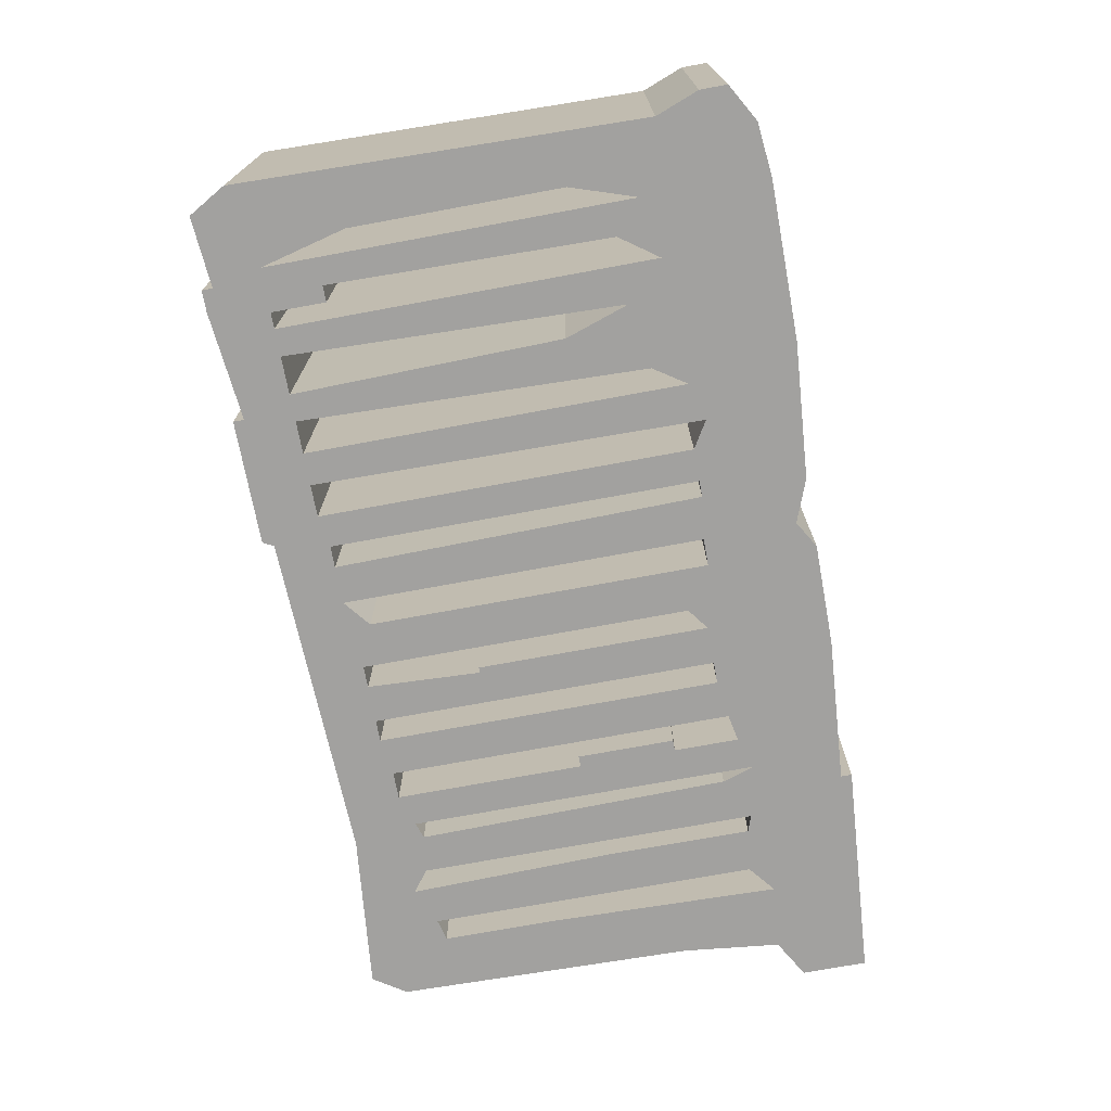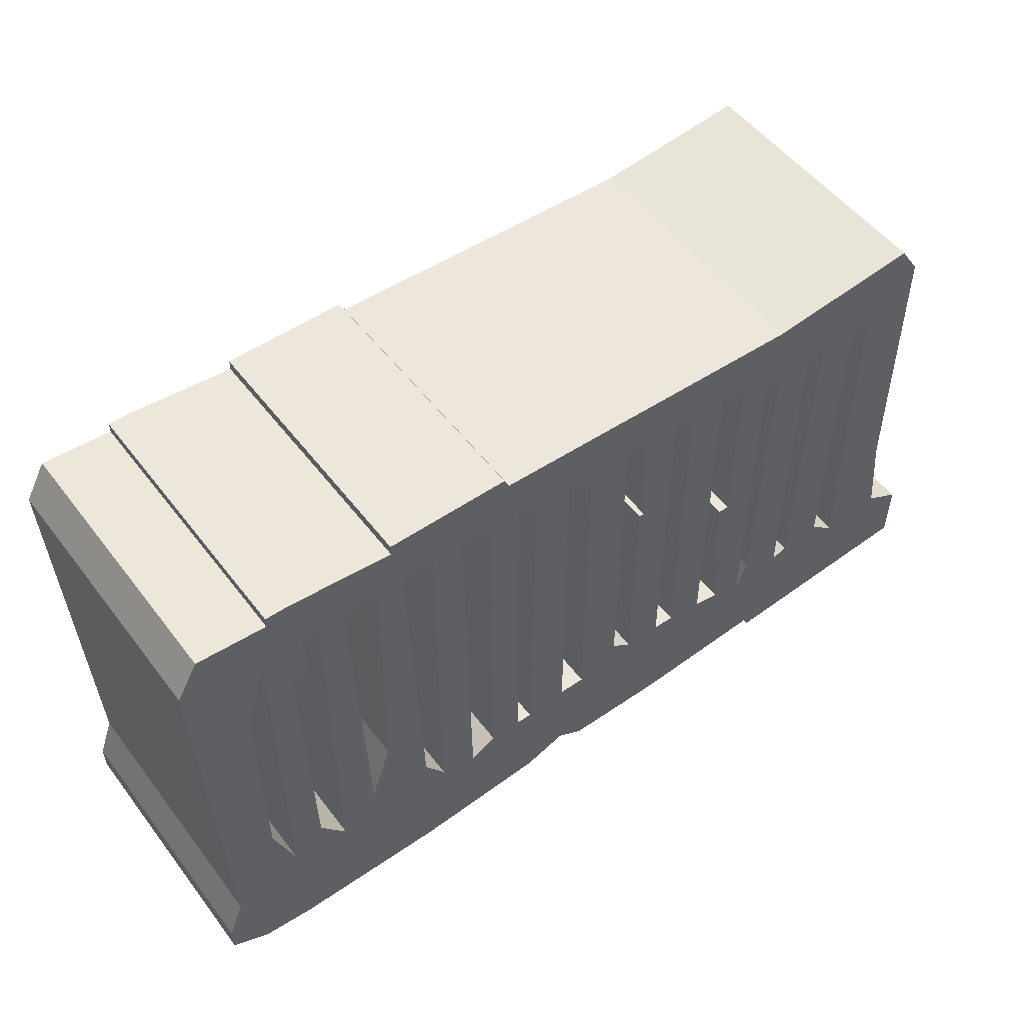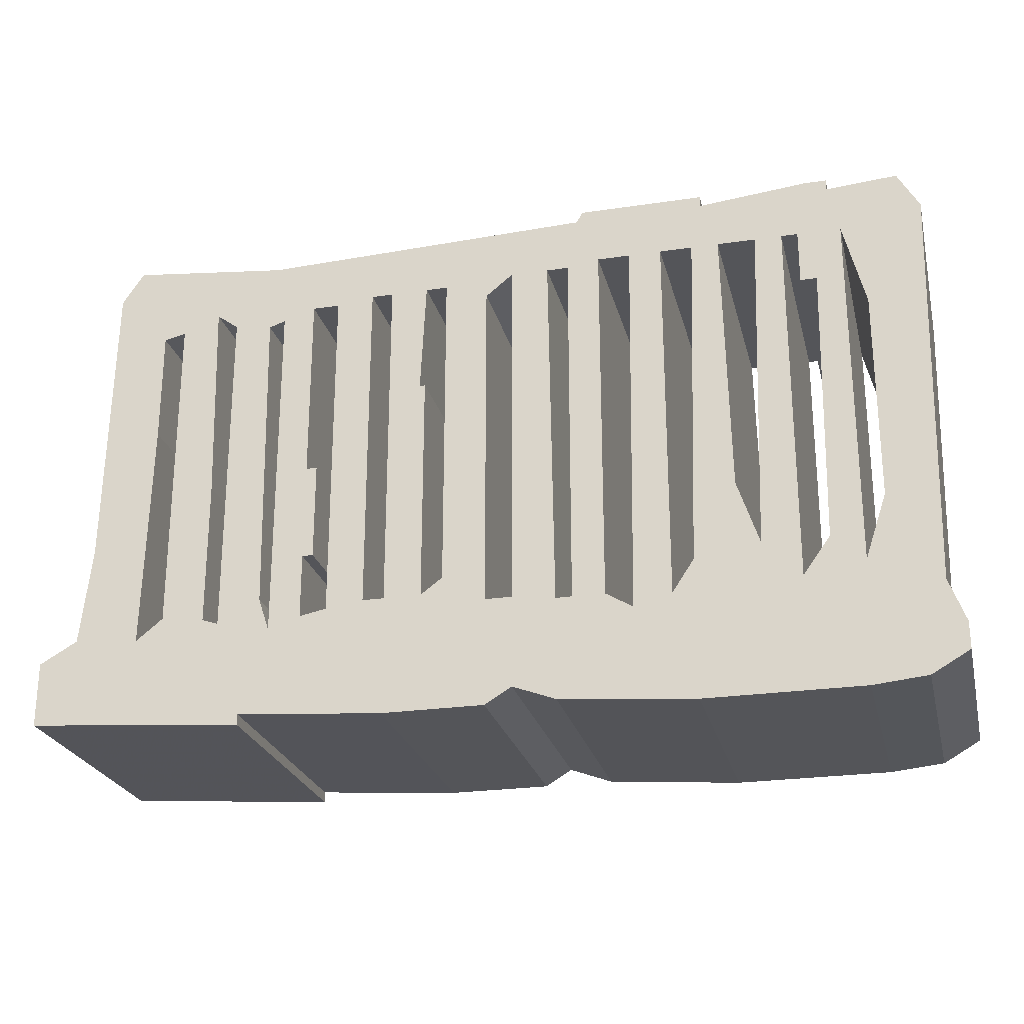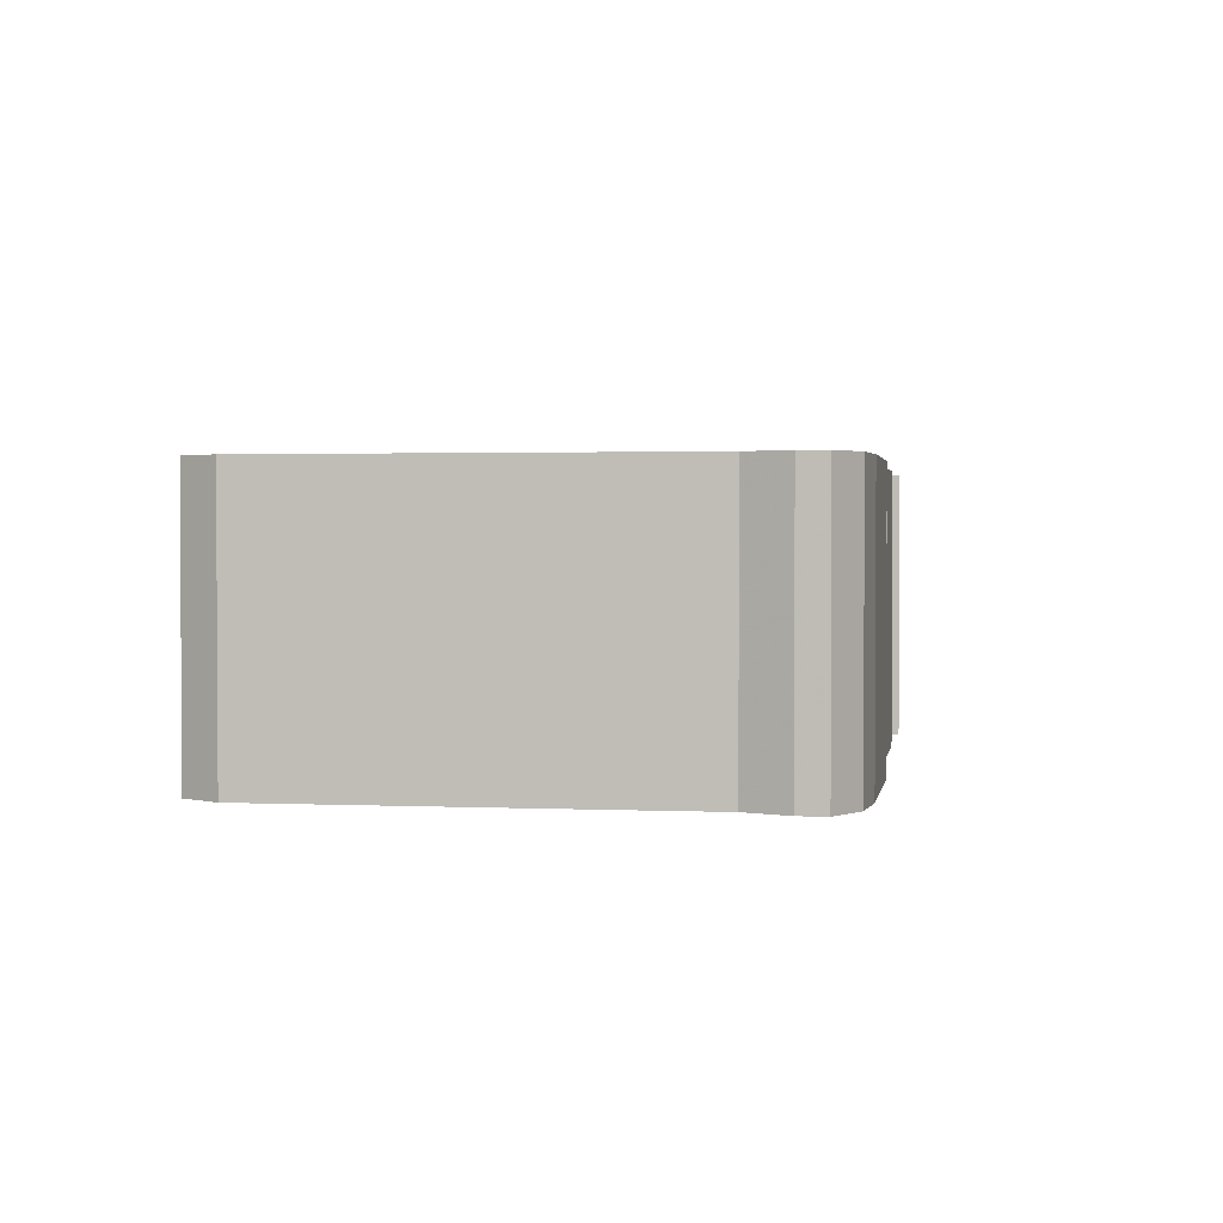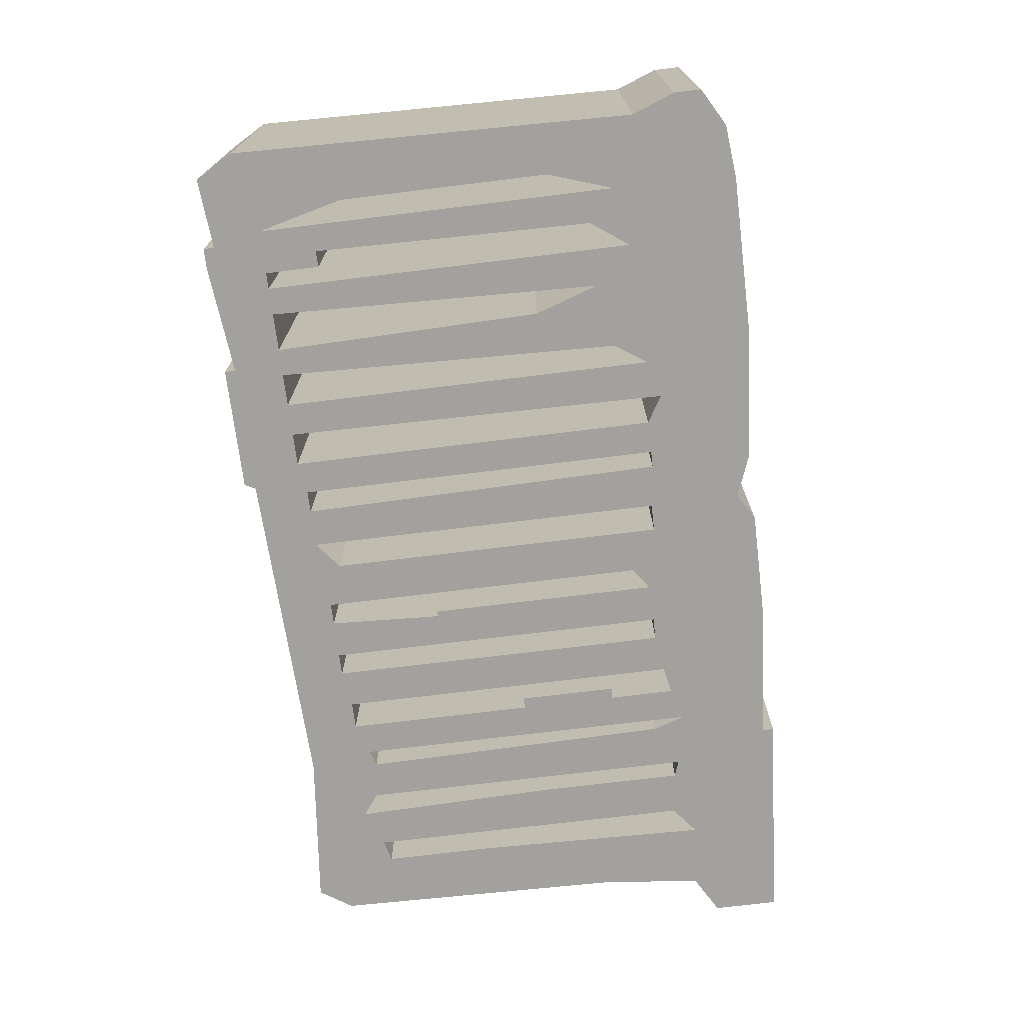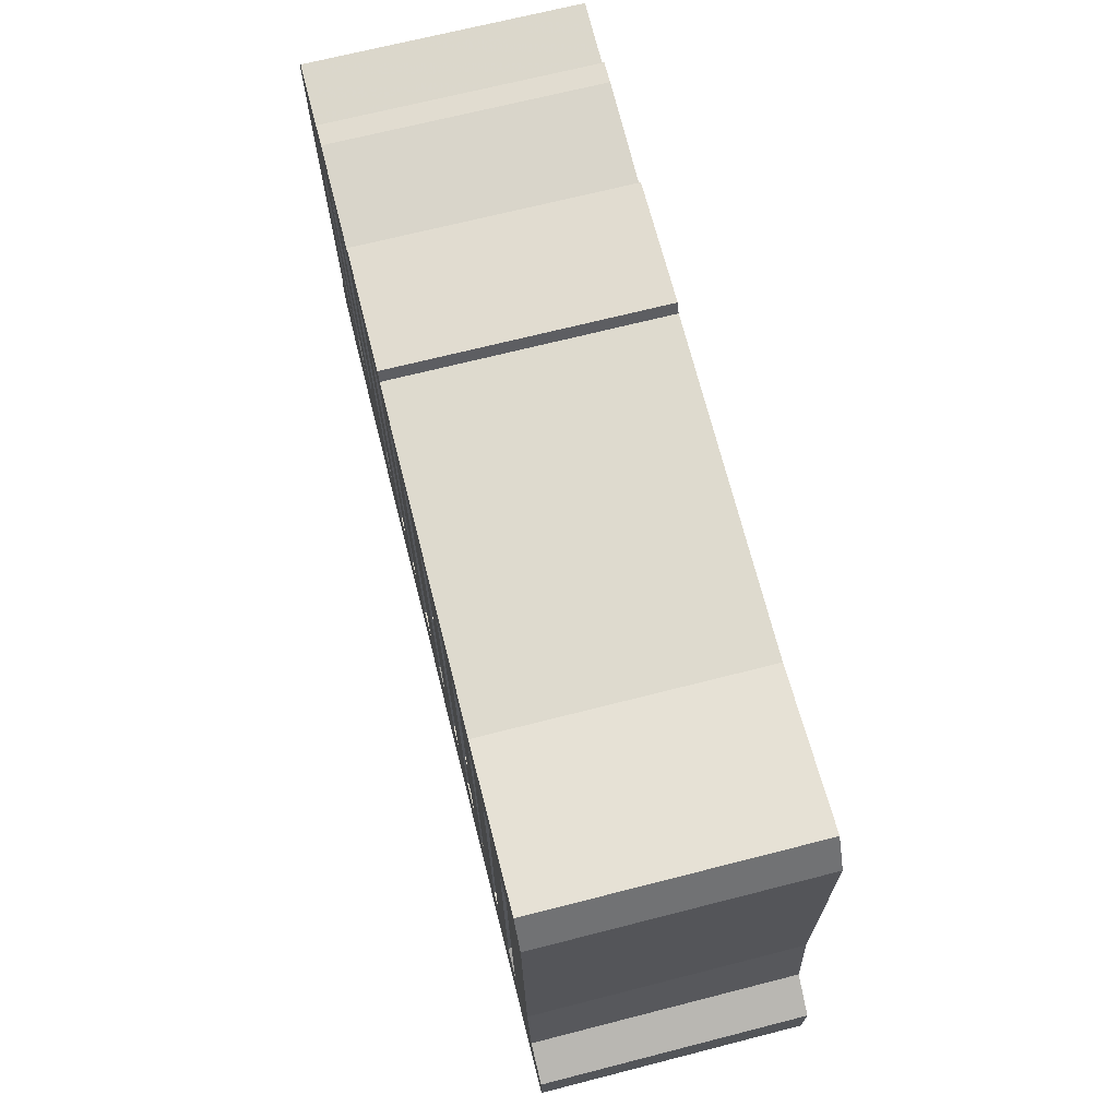
<metadata>
{"format":"obj","ext":"obj","renderer":"f3d","projection":"perspective","resolution":1024,"background":"white","views":[{"elev":-72.2,"azim":-79.5,"up":"+Z"},{"elev":52.7,"azim":-36.4,"up":"+Y"},{"elev":-24.7,"azim":-166.4,"up":"+Y"},{"elev":1.9,"azim":-79.9,"up":"+Z"},{"elev":-72.0,"azim":-83.0,"up":"+Z"},{"elev":69.4,"azim":75.7,"up":"+Y"}]}
</metadata>
<code>
g sbg_cityforestunder_dn_fence01_s
v -0.42 0.99 0
v -0.62 1.01 0
v -0.66 1.01 0
v -0.66 0.99 0
v -0.79 1 0
v -0.83 0.93 0
v -0.81 0.18 0
v -0.84 0.1 0
v -0.84 0.05 0
v -0.77 0.01 0
v -0.67 0 0
v -0.38 0 0
v -0.13 0.02 0
v -0.05 0.05 0
v -0 0.02 0
v 0.19 0.02 0
v 0.46 0.04 0
v 0.46 0.02 0
v 0.86 0.05 0
v 0.86 0.17 0
v 0.79 0.21 0
v 0.77 0.39 0
v 0.76 0.94 0
v 0.72 1 0
v 0.43 0.97 0
v -0.18 0.99 0
v -0.19 1.01 0
v -0.42 1.01 0
v -0.22 0.9 0
v -0.22 0.21 0
v -0.27 0.18 0
v -0.28 0.9 0
v 0.66 0.84 0
v 0.66 0.63 0
v 0.67 0.2 0
v 0.62 0.24 0
v 0.62 0.85 0
v 0.44 0.84 0
v 0.43 0.26 0
v 0.41 0.2 0
v 0.41 0.85 0
v -0.34 0.9 0
v -0.34 0.2 0
v -0.38 0.26 0
v -0.4 0.9 0
v -0.12 0.89 0
v -0.13 0.21 0
v -0.16 0.21 0
v -0.16 0.89 0
v -0.57 0.9 0
v -0.57 0.21 0
v -0.62 0.28 0
v -0.63 0.8 0
v -0.6 0.8 0
v -0.6 0.9 0
v -0 0.85 0
v -0 0.22 0
v -0.05 0.22 0
v -0.05 0.89 0
v 0.54 0.5 0
v 0.54 0.23 0
v 0.51 0.22 0
v 0.51 0.85 0
v 0.55 0.88 0
v 0.35 0.87 0
v 0.35 0.52 0
v 0.33 0.52 0
v 0.33 0.34 0
v 0.35 0.34 0
v 0.35 0.22 0
v 0.3 0.23 0
v 0.3 0.87 0
v -0.68 0.23 0
v -0.72 0.35 0
v -0.72 0.74 0
v -0.68 0.9 0
v 0.23 0.88 0
v 0.23 0.24 0
v 0.19 0.24 0
v 0.19 0.88 0
v 0.12 0.88 0
v 0.13 0.67 0
v 0.12 0.67 0
v 0.12 0.24 0
v 0.08 0.27 0
v 0.08 0.88 0
v -0.45 0.9 0
v -0.46 0.4 0
v -0.5 0.28 0
v -0.52 0.9 0
v -0.42 0.99 0.5
v -0.62 1.01 0.5
v -0.66 1.01 0.5
v -0.66 0.99 0.5
v -0.79 1 0.5
v -0.83 0.93 0.5
v -0.81 0.18 0.5
v -0.84 0.1 0.5
v -0.84 0.05 0.5
v -0.77 0.01 0.5
v -0.67 0 0.5
v -0.38 0 0.5
v -0.13 0.02 0.5
v -0.05 0.05 0.5
v -0 0.02 0.5
v 0.19 0.02 0.5
v 0.46 0.04 0.5
v 0.46 0.02 0.5
v 0.86 0.05 0.5
v 0.86 0.17 0.5
v 0.79 0.21 0.5
v 0.77 0.39 0.5
v 0.76 0.94 0.5
v 0.72 1 0.5
v 0.43 0.97 0.5
v -0.18 0.99 0.5
v -0.19 1.01 0.5
v -0.42 1.01 0.5
v -0.22 0.9 0.5
v -0.22 0.21 0.5
v -0.27 0.18 0.5
v -0.28 0.9 0.5
v 0.66 0.84 0.5
v 0.66 0.63 0.5
v 0.67 0.2 0.5
v 0.62 0.24 0.5
v 0.62 0.85 0.5
v 0.44 0.84 0.5
v 0.43 0.26 0.5
v 0.41 0.2 0.5
v 0.41 0.85 0.5
v -0.34 0.9 0.5
v -0.34 0.2 0.5
v -0.38 0.26 0.5
v -0.4 0.9 0.5
v -0.12 0.89 0.5
v -0.13 0.21 0.5
v -0.16 0.21 0.5
v -0.16 0.89 0.5
v -0.57 0.9 0.5
v -0.57 0.21 0.5
v -0.62 0.28 0.5
v -0.63 0.8 0.5
v -0.6 0.8 0.5
v -0.6 0.9 0.5
v -0 0.85 0.5
v -0 0.22 0.5
v -0.05 0.22 0.5
v -0.05 0.89 0.5
v 0.54 0.5 0.5
v 0.54 0.23 0.5
v 0.51 0.22 0.5
v 0.51 0.85 0.5
v 0.55 0.88 0.5
v 0.35 0.87 0.5
v 0.35 0.52 0.5
v 0.33 0.52 0.5
v 0.33 0.34 0.5
v 0.35 0.34 0.5
v 0.35 0.22 0.5
v 0.3 0.23 0.5
v 0.3 0.87 0.5
v -0.68 0.23 0.5
v -0.72 0.35 0.5
v -0.72 0.74 0.5
v -0.68 0.9 0.5
v 0.23 0.88 0.5
v 0.23 0.24 0.5
v 0.19 0.24 0.5
v 0.19 0.88 0.5
v 0.12 0.88 0.5
v 0.13 0.67 0.5
v 0.12 0.67 0.5
v 0.12 0.24 0.5
v 0.08 0.27 0.5
v 0.08 0.88 0.5
v -0.45 0.9 0.5
v -0.46 0.4 0.5
v -0.5 0.28 0.5
v -0.52 0.9 0.5
g sbg_cityforestunder_dn_fence01_s_0
f 32 42 28
f 25 24 64
f 65 72 25
f 21 20 19
f 18 17 35
f 19 18 35
f 17 62 61
f 15 14 57
f 70 40 17
f 13 12 31
f 10 73 11
f 11 51 12
f 43 31 12
f 78 71 16
f 9 8 10
f 7 6 74
f 4 3 2
f 45 87 1
f 42 1 28
f 5 4 76
f 28 27 32
f 42 32 43
f 42 45 1
f 87 90 1
f 32 31 43
f 73 51 11
f 44 43 51
f 51 50 89
f 44 51 89
f 44 89 88
f 45 44 88
f 45 88 87
f 90 2 1
f 90 50 2
f 90 89 50
f 50 55 2
f 55 4 2
f 55 54 53
f 52 51 73
f 53 52 73
f 53 73 76
f 55 53 76
f 4 55 76
f 5 76 6
f 76 75 6
f 6 75 74
f 73 10 7
f 7 74 73
f 10 8 7
f 51 43 12
f 30 48 13
f 21 19 35
f 22 21 35
f 22 35 34
f 23 22 34
f 23 34 33
f 33 37 24
f 31 30 13
f 58 57 14
f 40 62 17
f 32 27 26
f 26 46 49
f 30 29 49
f 30 49 48
f 13 48 47
f 14 13 47
f 29 26 49
f 47 46 58
f 46 59 58
f 47 58 14
f 15 57 84
f 81 26 25
f 72 77 25
f 79 78 16
f 72 71 78
f 72 78 77
f 77 80 25
f 59 46 26
f 80 81 25
f 16 71 70
f 84 79 16
f 79 84 82
f 84 83 82
f 80 79 82
f 80 82 81
f 59 26 86
f 26 81 86
f 56 59 86
f 57 56 85
f 56 86 85
f 57 85 84
f 16 15 84
f 16 70 17
f 40 70 69
f 40 69 66
f 69 68 66
f 68 67 66
f 41 40 66
f 41 66 65
f 25 64 63
f 39 38 63
f 39 63 62
f 40 39 62
f 35 17 61
f 36 35 61
f 36 61 60
f 37 36 60
f 37 60 64
f 37 64 24
f 23 33 24
f 29 32 26
f 38 25 63
f 65 25 38
f 25 114 24
f 114 25 115
f 65 162 72
f 162 65 155
f 20 109 19
f 109 20 110
f 21 110 20
f 110 21 111
f 18 107 17
f 107 18 108
f 19 108 18
f 108 19 109
f 62 151 61
f 151 62 152
f 15 104 14
f 104 15 105
f 13 102 12
f 102 13 103
f 11 100 10
f 100 11 101
f 12 101 11
f 101 12 102
f 9 98 8
f 98 9 99
f 10 99 9
f 99 10 100
f 7 96 6
f 96 7 97
f 3 92 2
f 92 3 93
f 4 93 3
f 93 4 94
f 1 118 28
f 118 1 91
f 5 94 4
f 94 5 95
f 28 117 27
f 117 28 118
f 43 132 42
f 132 43 133
f 42 135 45
f 135 42 132
f 87 180 90
f 180 87 177
f 32 121 31
f 121 32 122
f 44 133 43
f 133 44 134
f 51 140 50
f 140 51 141
f 89 178 88
f 178 89 179
f 45 134 44
f 134 45 135
f 88 177 87
f 177 88 178
f 2 91 1
f 91 2 92
f 90 179 89
f 179 90 180
f 50 145 55
f 145 50 140
f 54 143 53
f 143 54 144
f 55 144 54
f 144 55 145
f 52 141 51
f 141 52 142
f 53 142 52
f 142 53 143
f 73 166 76
f 166 73 163
f 6 95 5
f 95 6 96
f 76 165 75
f 165 76 166
f 75 164 74
f 164 75 165
f 74 163 73
f 163 74 164
f 8 97 7
f 97 8 98
f 22 111 21
f 111 22 112
f 35 124 34
f 124 35 125
f 23 112 22
f 112 23 113
f 34 123 33
f 123 34 124
f 33 127 37
f 127 33 123
f 31 120 30
f 120 31 121
f 58 147 57
f 147 58 148
f 27 116 26
f 116 27 117
f 46 139 49
f 139 46 136
f 30 119 29
f 119 30 120
f 49 138 48
f 138 49 139
f 48 137 47
f 137 48 138
f 14 103 13
f 103 14 104
f 47 136 46
f 136 47 137
f 59 148 58
f 148 59 149
f 26 115 25
f 115 26 116
f 79 168 78
f 168 79 169
f 72 161 71
f 161 72 162
f 78 167 77
f 167 78 168
f 77 170 80
f 170 77 167
f 71 160 70
f 160 71 161
f 83 172 82
f 172 83 173
f 84 173 83
f 173 84 174
f 80 169 79
f 169 80 170
f 82 171 81
f 171 82 172
f 81 176 86
f 176 81 171
f 56 149 59
f 149 56 146
f 57 146 56
f 146 57 147
f 86 175 85
f 175 86 176
f 85 174 84
f 174 85 175
f 16 105 15
f 105 16 106
f 17 106 16
f 106 17 107
f 70 159 69
f 159 70 160
f 69 158 68
f 158 69 159
f 67 156 66
f 156 67 157
f 68 157 67
f 157 68 158
f 41 130 40
f 130 41 131
f 66 155 65
f 155 66 156
f 65 131 41
f 131 65 155
f 64 153 63
f 153 64 154
f 39 128 38
f 128 39 129
f 63 152 62
f 152 63 153
f 40 129 39
f 129 40 130
f 36 125 35
f 125 36 126
f 61 150 60
f 150 61 151
f 37 126 36
f 126 37 127
f 60 154 64
f 154 60 150
f 24 113 23
f 113 24 114
f 29 122 32
f 122 29 119
f 38 155 65
f 155 38 128
f 118 132 122
f 154 114 115
f 115 162 155
f 109 110 111
f 125 107 108
f 125 108 109
f 151 152 107
f 147 104 105
f 107 130 160
f 121 102 103
f 101 163 100
f 102 141 101
f 102 121 133
f 106 161 168
f 100 98 99
f 164 96 97
f 92 93 94
f 91 177 135
f 118 91 132
f 166 94 95
f 122 117 118
f 133 122 132
f 91 135 132
f 91 180 177
f 133 121 122
f 101 141 163
f 141 133 134
f 179 140 141
f 179 141 134
f 178 179 134
f 178 134 135
f 177 178 135
f 91 92 180
f 92 140 180
f 140 179 180
f 92 145 140
f 92 94 145
f 143 144 145
f 163 141 142
f 163 142 143
f 166 163 143
f 166 143 145
f 166 145 94
f 96 166 95
f 96 165 166
f 164 165 96
f 97 100 163
f 163 164 97
f 97 98 100
f 102 133 141
f 103 138 120
f 125 109 111
f 125 111 112
f 124 125 112
f 124 112 113
f 123 124 113
f 114 127 123
f 103 120 121
f 104 147 148
f 107 152 130
f 116 117 122
f 139 136 116
f 139 119 120
f 138 139 120
f 137 138 103
f 137 103 104
f 139 116 119
f 148 136 137
f 148 149 136
f 104 148 137
f 174 147 105
f 115 116 171
f 115 167 162
f 106 168 169
f 168 161 162
f 167 168 162
f 115 170 167
f 116 136 149
f 115 171 170
f 160 161 106
f 106 169 174
f 172 174 169
f 172 173 174
f 172 169 170
f 171 172 170
f 176 116 149
f 176 171 116
f 176 149 146
f 175 146 147
f 175 176 146
f 174 175 147
f 174 105 106
f 107 160 106
f 159 160 130
f 156 159 130
f 156 158 159
f 156 157 158
f 156 130 131
f 155 156 131
f 153 154 115
f 153 128 129
f 152 153 129
f 152 129 130
f 151 107 125
f 151 125 126
f 150 151 126
f 150 126 127
f 154 150 127
f 114 154 127
f 114 123 113
f 116 122 119
f 153 115 128
f 128 115 155

</code>
